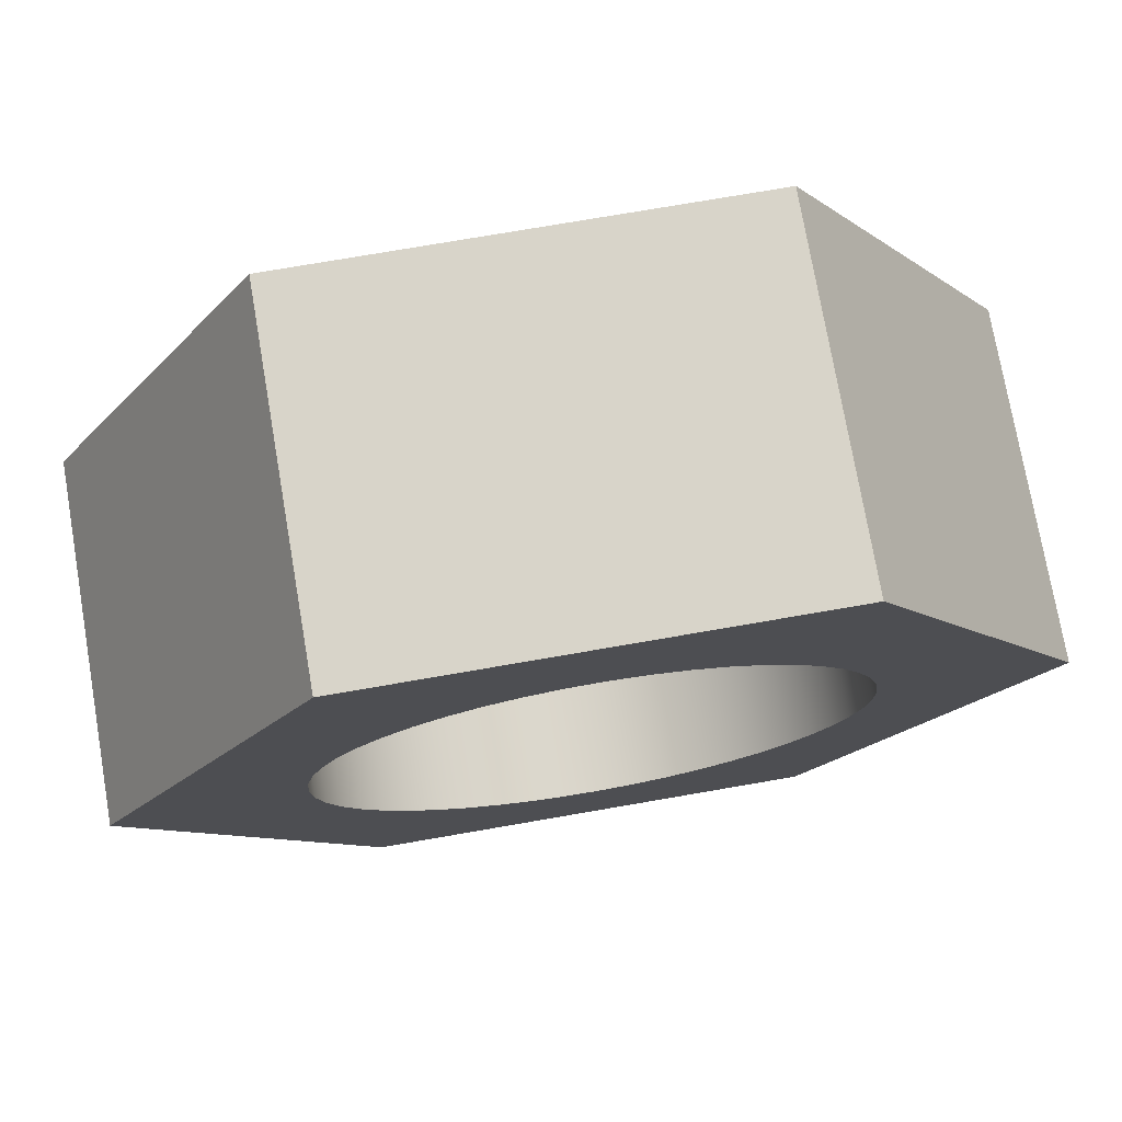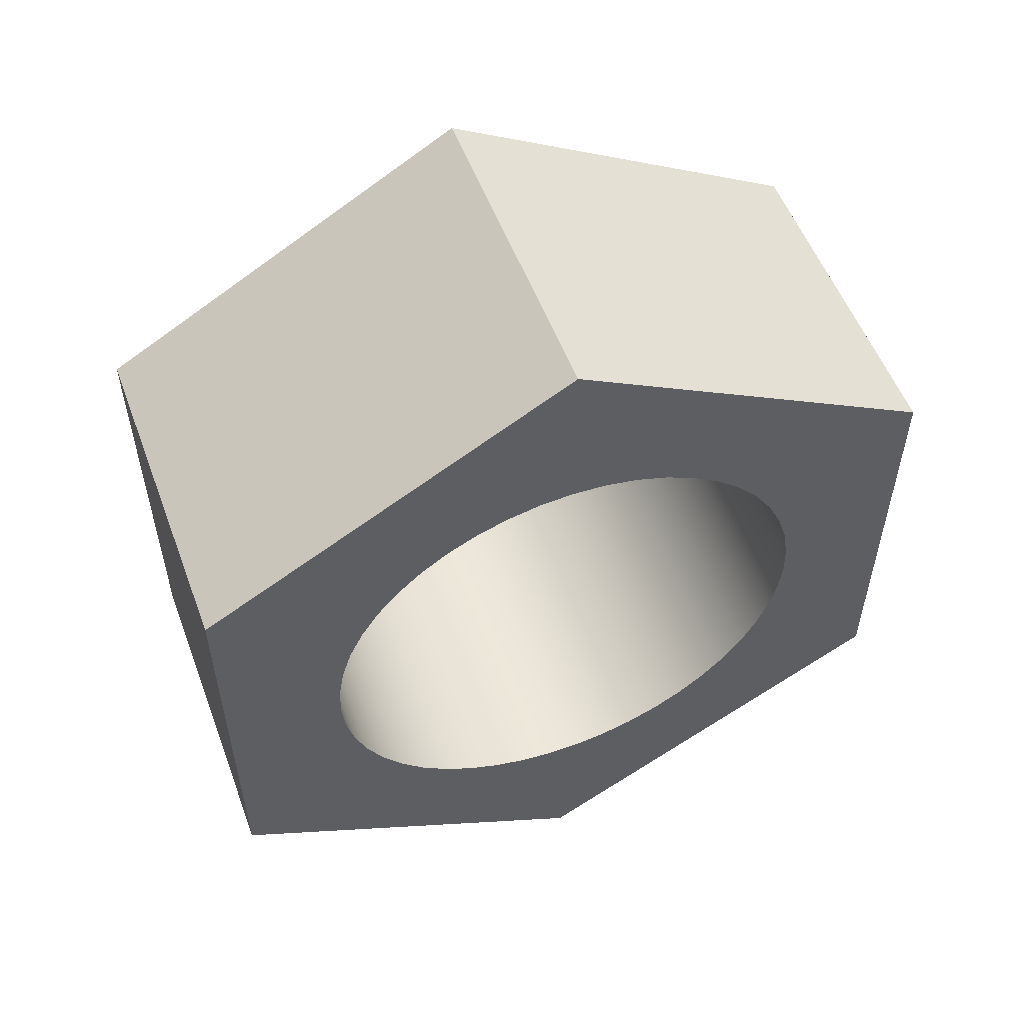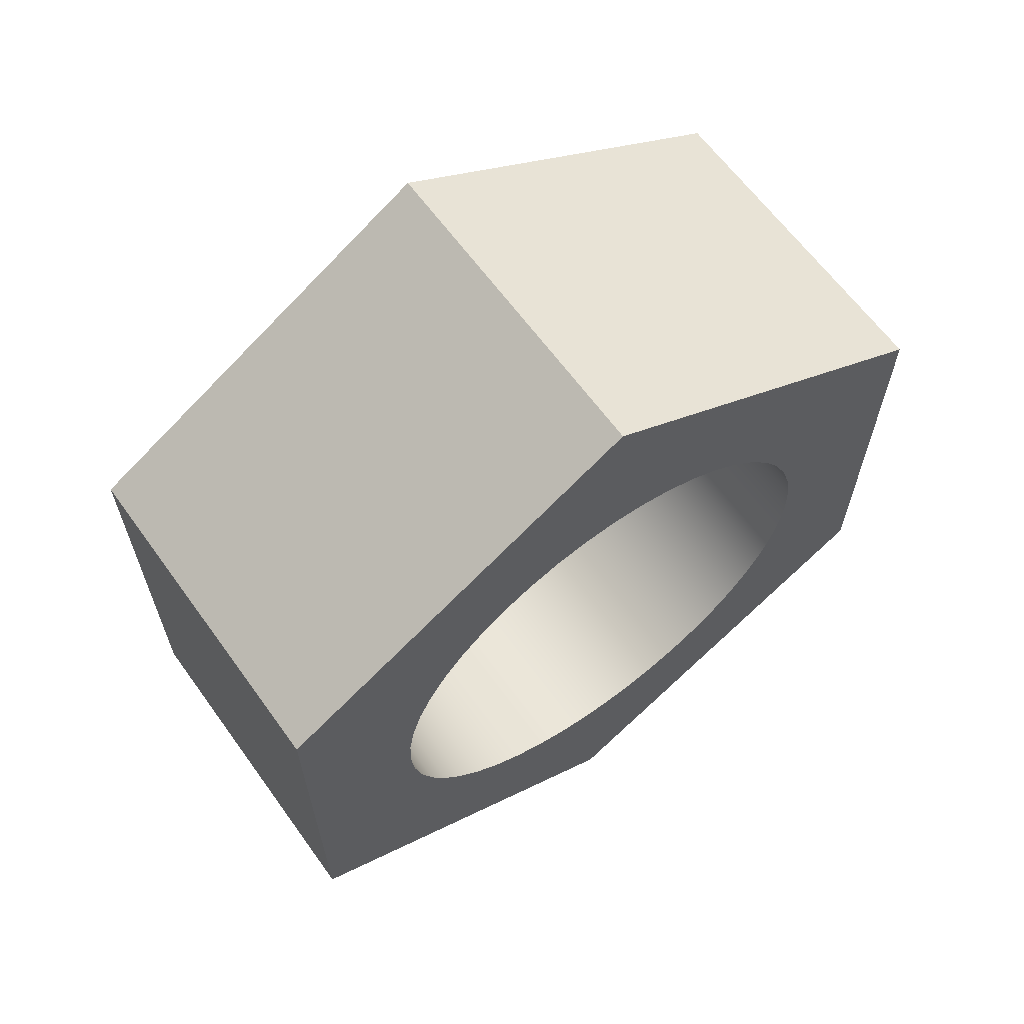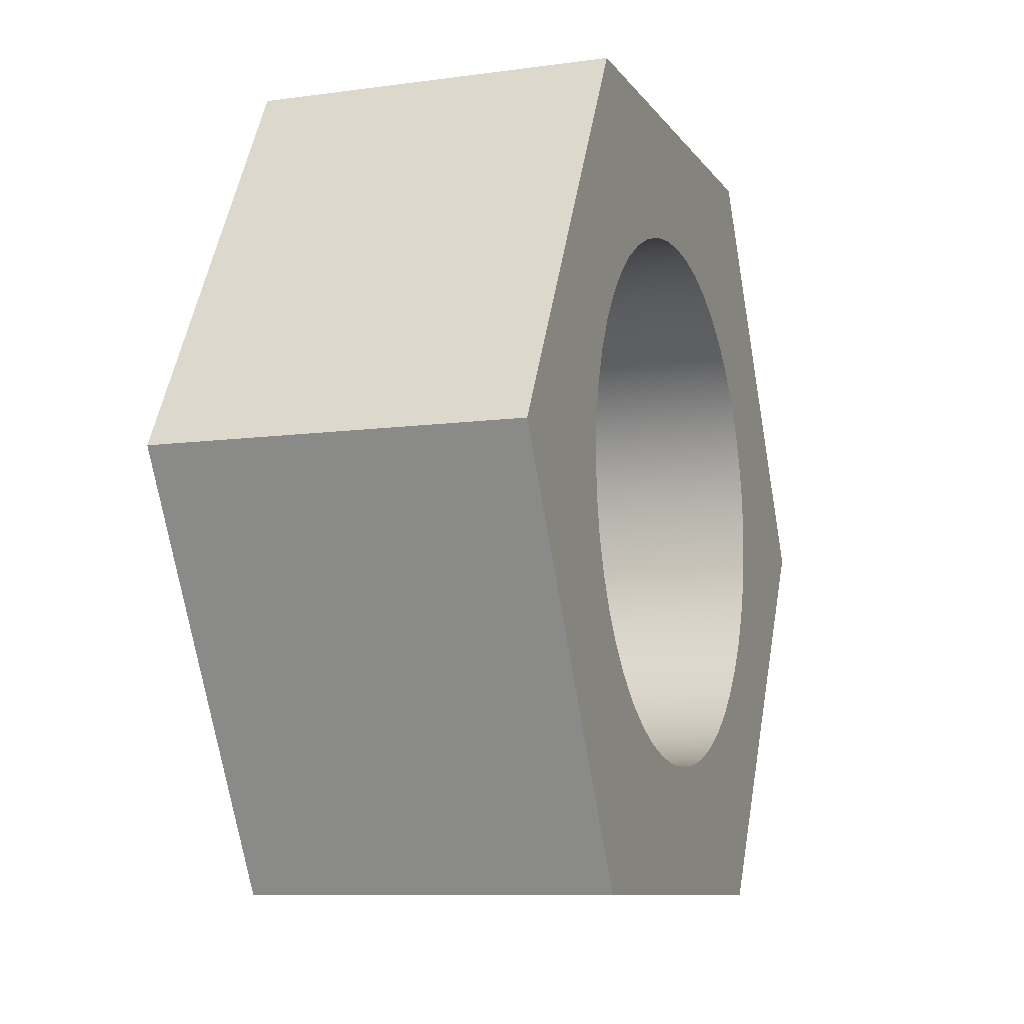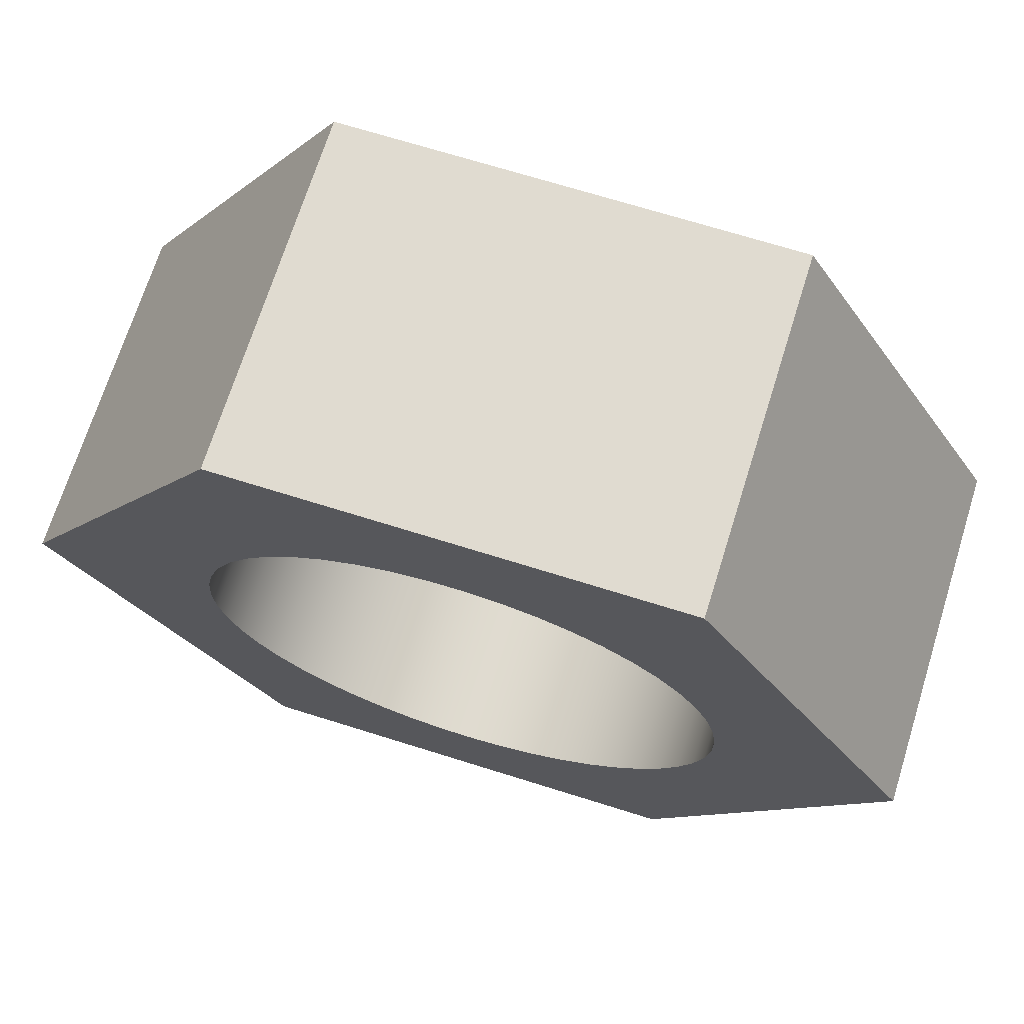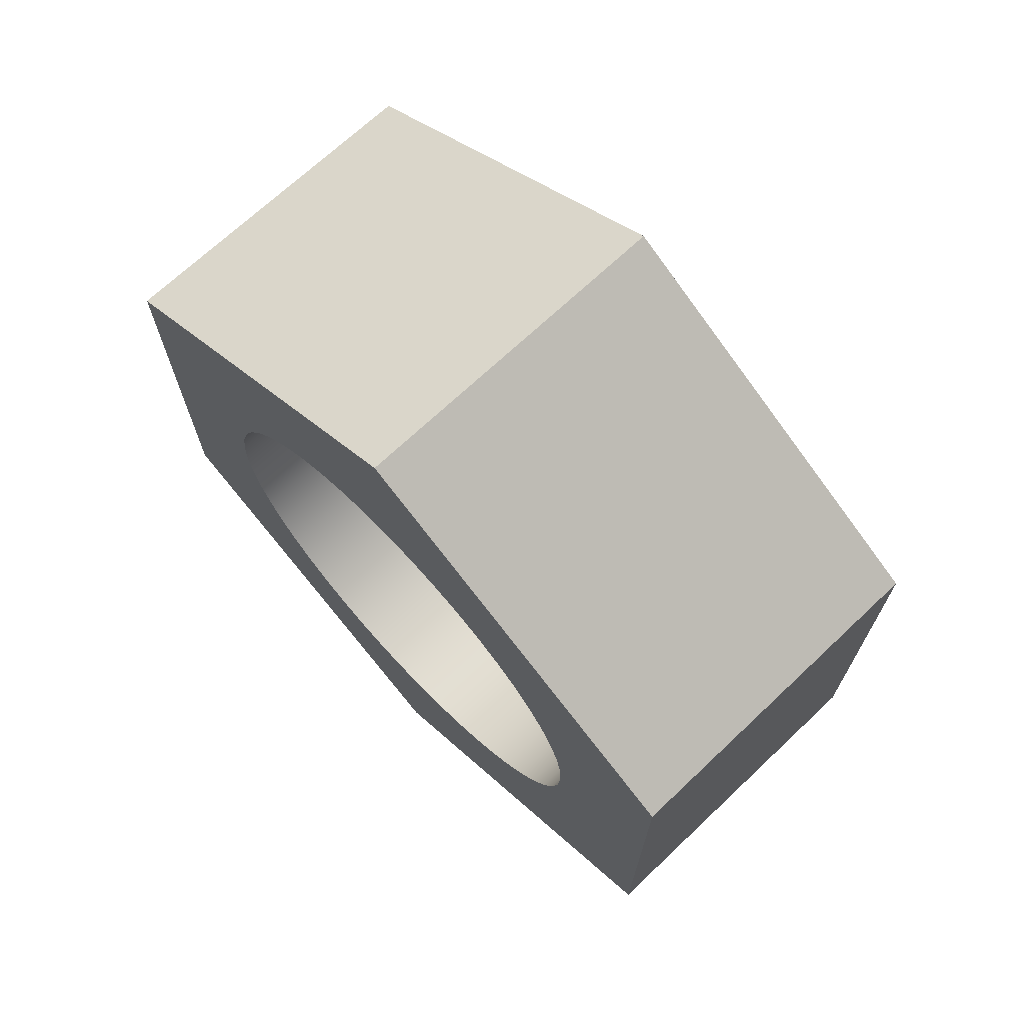
<metadata>
{"format":"obj","ext":"obj","renderer":"f3d","projection":"perspective","resolution":1024,"background":"white","views":[{"elev":75.1,"azim":80.2,"up":"+Y"},{"elev":54.7,"azim":69.5,"up":"+Z"},{"elev":63.7,"azim":-125.9,"up":"+Z"},{"elev":-9.3,"azim":20.0,"up":"+Y"},{"elev":70.1,"azim":107.4,"up":"+Y"},{"elev":69.8,"azim":136.6,"up":"+Z"}]}
</metadata>
<code>
v 0 -2.333e-17 0.1905
v 0 -0.02539 0.1888
v 0 -0.05033 0.1837
v 0 -0.07437 0.1754
v 0 -0.09708 0.1639
v 0 -0.1181 0.1495
v 0 -0.1369 0.1324
v 0 -0.1534 0.113
v 0 -0.1671 0.09155
v 0 -0.1778 0.06847
v 0 -0.1853 0.04416
v 0 -0.1895 0.01907
v 0 -0.1904 -0.006366
v 0 -0.1878 -0.03169
v 0 -0.1819 -0.05644
v 0 -0.1728 -0.08019
v 0 -0.1606 -0.1025
v 0 -0.1455 -0.123
v 0 -0.1278 -0.1413
v 0 -0.1078 -0.1571
v 0 -0.08592 -0.17
v 0 -0.06249 -0.18
v 0 -0.03794 -0.1867
v 0 -0.01272 -0.1901
v 0 0.01272 -0.1901
v 0 0.03794 -0.1867
v 0 0.06249 -0.18
v 0 0.08592 -0.17
v 0 0.1078 -0.1571
v 0 0.1278 -0.1413
v 0 0.1455 -0.123
v 0 0.1606 -0.1025
v 0 0.1728 -0.08019
v 0 0.1819 -0.05644
v 0 0.1878 -0.03169
v 0 0.1904 -0.006366
v 0 0.1895 0.01907
v 0 0.1853 0.04416
v 0 0.1778 0.06847
v 0 0.1671 0.09155
v 0 0.1534 0.113
v 0 0.1369 0.1324
v 0 0.1181 0.1495
v 0 0.09708 0.1639
v 0 0.07437 0.1754
v 0 0.05033 0.1837
v 0 0.02539 0.1888
v 0 -0.2794 -0.1613
v 0 -0.2794 0.1613
v 0 -2.676e-17 0.3226
v 0 0.2794 0.1613
v 0 0.2794 -0.1613
v 0 -2.171e-17 -0.3226
v 0 -0.2794 0.1613
v 0 -0.2794 -0.1613
v 0.254 -0.2794 -0.1613
v 0.254 -0.2794 0.1613
v 0.254 -2.333e-17 0.1905
v 0.254 0.02539 0.1888
v 0.254 0.05033 0.1837
v 0.254 0.07437 0.1754
v 0.254 0.09708 0.1639
v 0.254 0.1181 0.1495
v 0.254 0.1369 0.1324
v 0.254 0.1534 0.113
v 0.254 0.1671 0.09155
v 0.254 0.1778 0.06847
v 0.254 0.1853 0.04416
v 0.254 0.1895 0.01907
v 0.254 0.1904 -0.006366
v 0.254 0.1878 -0.03169
v 0.254 0.1819 -0.05644
v 0.254 0.1728 -0.08019
v 0.254 0.1606 -0.1025
v 0.254 0.1455 -0.123
v 0.254 0.1278 -0.1413
v 0.254 0.1078 -0.1571
v 0.254 0.08592 -0.17
v 0.254 0.06249 -0.18
v 0.254 0.03794 -0.1867
v 0.254 0.01272 -0.1901
v 0.254 -0.01272 -0.1901
v 0.254 -0.03794 -0.1867
v 0.254 -0.06249 -0.18
v 0.254 -0.08592 -0.17
v 0.254 -0.1078 -0.1571
v 0.254 -0.1278 -0.1413
v 0.254 -0.1455 -0.123
v 0.254 -0.1606 -0.1025
v 0.254 -0.1728 -0.08019
v 0.254 -0.1819 -0.05644
v 0.254 -0.1878 -0.03169
v 0.254 -0.1904 -0.006366
v 0.254 -0.1895 0.01907
v 0.254 -0.1853 0.04416
v 0.254 -0.1778 0.06847
v 0.254 -0.1671 0.09155
v 0.254 -0.1534 0.113
v 0.254 -0.1369 0.1324
v 0.254 -0.1181 0.1495
v 0.254 -0.09708 0.1639
v 0.254 -0.07437 0.1754
v 0.254 -0.05033 0.1837
v 0.254 -0.02539 0.1888
v 0.254 -0.2794 0.1613
v 0.254 -0.2794 -0.1613
v 0.254 -2.171e-17 -0.3226
v 0.254 0.2794 -0.1613
v 0.254 0.2794 0.1613
v 0.254 -2.676e-17 0.3226
v 0 -2.171e-17 -0.3226
v 0 0.2794 -0.1613
v 0.254 0.2794 -0.1613
v 0.254 -2.171e-17 -0.3226
v 0 0.2794 -0.1613
v 0 0.2794 0.1613
v 0.254 0.2794 0.1613
v 0.254 0.2794 -0.1613
v 0 0.2794 0.1613
v 0 -2.676e-17 0.3226
v 0.254 -2.676e-17 0.3226
v 0.254 0.2794 0.1613
v 0 -2.676e-17 0.3226
v 0 -0.2794 0.1613
v 0.254 -0.2794 0.1613
v 0.254 -2.676e-17 0.3226
v 0 -0.2794 -0.1613
v 0 -2.171e-17 -0.3226
v 0.254 -2.171e-17 -0.3226
v 0.254 -0.2794 -0.1613
v 0.254 -2.333e-17 0.1905
v 0.254 -0.02539 0.1888
v 0.254 -0.05033 0.1837
v 0.254 -0.07437 0.1754
v 0.254 -0.09708 0.1639
v 0.254 -0.1181 0.1495
v 0.254 -0.1369 0.1324
v 0.254 -0.1534 0.113
v 0.254 -0.1671 0.09155
v 0.254 -0.1778 0.06847
v 0.254 -0.1853 0.04416
v 0.254 -0.1895 0.01907
v 0.254 -0.1904 -0.006366
v 0.254 -0.1878 -0.03169
v 0.254 -0.1819 -0.05644
v 0.254 -0.1728 -0.08019
v 0.254 -0.1606 -0.1025
v 0.254 -0.1455 -0.123
v 0.254 -0.1278 -0.1413
v 0.254 -0.1078 -0.1571
v 0.254 -0.08592 -0.17
v 0.254 -0.06249 -0.18
v 0.254 -0.03794 -0.1867
v 0.254 -0.01272 -0.1901
v 0.254 0.01272 -0.1901
v 0.254 0.03794 -0.1867
v 0.254 0.06249 -0.18
v 0.254 0.08592 -0.17
v 0.254 0.1078 -0.1571
v 0.254 0.1278 -0.1413
v 0.254 0.1455 -0.123
v 0.254 0.1606 -0.1025
v 0.254 0.1728 -0.08019
v 0.254 0.1819 -0.05644
v 0.254 0.1878 -0.03169
v 0.254 0.1904 -0.006366
v 0.254 0.1895 0.01907
v 0.254 0.1853 0.04416
v 0.254 0.1778 0.06847
v 0.254 0.1671 0.09155
v 0.254 0.1534 0.113
v 0.254 0.1369 0.1324
v 0.254 0.1181 0.1495
v 0.254 0.09708 0.1639
v 0.254 0.07437 0.1754
v 0.254 0.05033 0.1837
v 0.254 0.02539 0.1888
v 0 -2.333e-17 0.1905
v 0 0.02539 0.1888
v 0 0.05033 0.1837
v 0 0.07437 0.1754
v 0 0.09708 0.1639
v 0 0.1181 0.1495
v 0 0.1369 0.1324
v 0 0.1534 0.113
v 0 0.1671 0.09155
v 0 0.1778 0.06847
v 0 0.1853 0.04416
v 0 0.1895 0.01907
v 0 0.1904 -0.006366
v 0 0.1878 -0.03169
v 0 0.1819 -0.05644
v 0 0.1728 -0.08019
v 0 0.1606 -0.1025
v 0 0.1455 -0.123
v 0 0.1278 -0.1413
v 0 0.1078 -0.1571
v 0 0.08592 -0.17
v 0 0.06249 -0.18
v 0 0.03794 -0.1867
v 0 0.01272 -0.1901
v 0 -0.01272 -0.1901
v 0 -0.03794 -0.1867
v 0 -0.06249 -0.18
v 0 -0.08592 -0.17
v 0 -0.1078 -0.1571
v 0 -0.1278 -0.1413
v 0 -0.1455 -0.123
v 0 -0.1606 -0.1025
v 0 -0.1728 -0.08019
v 0 -0.1819 -0.05644
v 0 -0.1878 -0.03169
v 0 -0.1904 -0.006366
v 0 -0.1895 0.01907
v 0 -0.1853 0.04416
v 0 -0.1778 0.06847
v 0 -0.1671 0.09155
v 0 -0.1534 0.113
v 0 -0.1369 0.1324
v 0 -0.1181 0.1495
v 0 -0.09708 0.1639
v 0 -0.07437 0.1754
v 0 -0.05033 0.1837
v 0 -0.02539 0.1888
v 0.254 -2.333e-17 0.1905
v 0 -2.333e-17 0.1905
f 47 1 50
f 50 1 2
f 50 2 3
f 3 4 50
f 50 4 5
f 50 5 49
f 49 5 6
f 49 6 7
f 7 8 49
f 49 8 9
f 49 9 10
f 10 11 49
f 49 11 12
f 49 12 13
f 49 13 48
f 48 13 14
f 48 14 15
f 15 16 48
f 48 16 17
f 48 17 18
f 18 19 48
f 48 19 20
f 48 20 21
f 48 21 53
f 53 21 22
f 53 22 23
f 23 24 53
f 53 24 25
f 53 25 26
f 26 27 53
f 53 27 28
f 53 28 52
f 52 28 29
f 52 29 30
f 30 31 52
f 52 31 32
f 52 32 33
f 33 34 52
f 52 34 35
f 52 35 36
f 52 36 51
f 51 36 37
f 51 37 38
f 38 39 51
f 51 39 40
f 51 40 41
f 41 42 51
f 51 42 43
f 51 43 44
f 51 44 50
f 50 44 45
f 50 45 46
f 46 47 50
f 54 55 57
f 57 55 56
f 104 58 110
f 110 58 59
f 110 59 60
f 60 61 110
f 110 61 62
f 110 62 109
f 109 62 63
f 109 63 64
f 64 65 109
f 109 65 66
f 109 66 67
f 67 68 109
f 109 68 69
f 109 69 70
f 109 70 108
f 108 70 71
f 108 71 72
f 72 73 108
f 108 73 74
f 108 74 75
f 75 76 108
f 108 76 77
f 108 77 78
f 108 78 107
f 107 78 79
f 107 79 80
f 80 81 107
f 107 81 82
f 107 82 83
f 83 84 107
f 107 84 85
f 107 85 106
f 106 85 86
f 106 86 87
f 87 88 106
f 106 88 89
f 106 89 90
f 90 91 106
f 106 91 92
f 106 92 93
f 106 93 105
f 105 93 94
f 105 94 95
f 95 96 105
f 105 96 97
f 105 97 98
f 98 99 105
f 105 99 100
f 105 100 101
f 105 101 110
f 110 101 102
f 110 102 103
f 103 104 110
f 111 112 114
f 114 112 113
f 115 116 118
f 118 116 117
f 119 120 122
f 122 120 121
f 123 124 126
f 126 124 125
f 127 128 130
f 130 128 129
f 132 224 131
f 131 224 226
f 225 178 177
f 177 178 179
f 177 179 176
f 176 179 180
f 176 180 175
f 175 180 181
f 175 181 174
f 174 181 182
f 174 182 173
f 173 182 183
f 173 183 172
f 172 183 184
f 172 184 171
f 171 184 185
f 171 185 170
f 170 185 186
f 170 186 169
f 169 186 187
f 169 187 168
f 168 187 188
f 168 188 167
f 167 188 189
f 167 189 166
f 166 189 190
f 166 190 165
f 165 190 191
f 165 191 164
f 164 191 192
f 164 192 163
f 163 192 193
f 163 193 162
f 162 193 194
f 162 194 161
f 161 194 195
f 161 195 160
f 160 195 196
f 160 196 159
f 159 196 197
f 159 197 158
f 158 197 198
f 158 198 157
f 157 198 199
f 157 199 156
f 156 199 200
f 156 200 155
f 155 200 201
f 155 201 154
f 154 201 202
f 154 202 153
f 153 202 203
f 153 203 152
f 152 203 204
f 152 204 151
f 151 204 205
f 151 205 150
f 150 205 206
f 150 206 149
f 149 206 207
f 149 207 148
f 148 207 208
f 148 208 147
f 147 208 209
f 147 209 146
f 146 209 210
f 146 210 145
f 145 210 211
f 145 211 144
f 144 211 212
f 144 212 143
f 143 212 213
f 143 213 142
f 142 213 214
f 142 214 141
f 141 214 215
f 141 215 140
f 140 215 216
f 140 216 139
f 139 216 217
f 139 217 138
f 138 217 218
f 138 218 137
f 137 218 219
f 137 219 136
f 136 219 220
f 136 220 135
f 135 220 221
f 135 221 134
f 134 221 222
f 134 222 133
f 133 222 223
f 133 223 132
f 132 223 224

</code>
